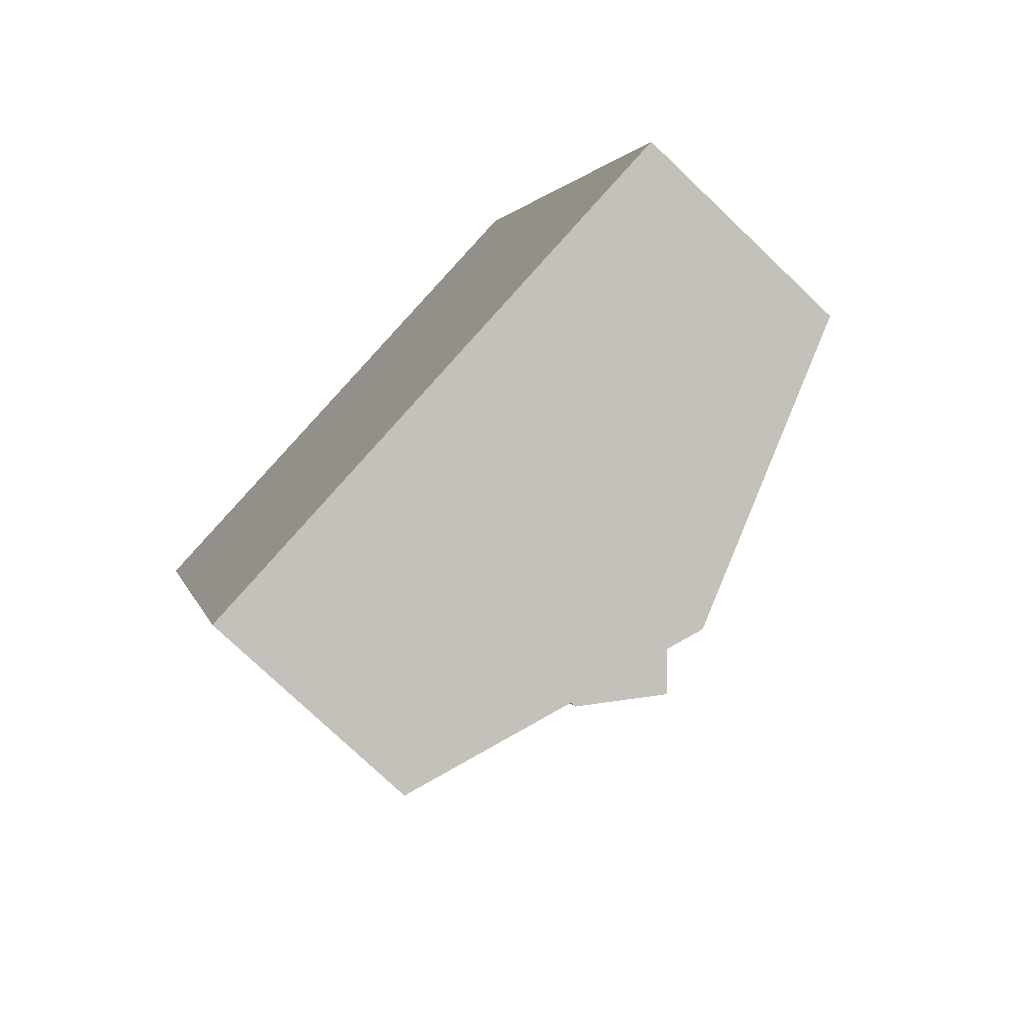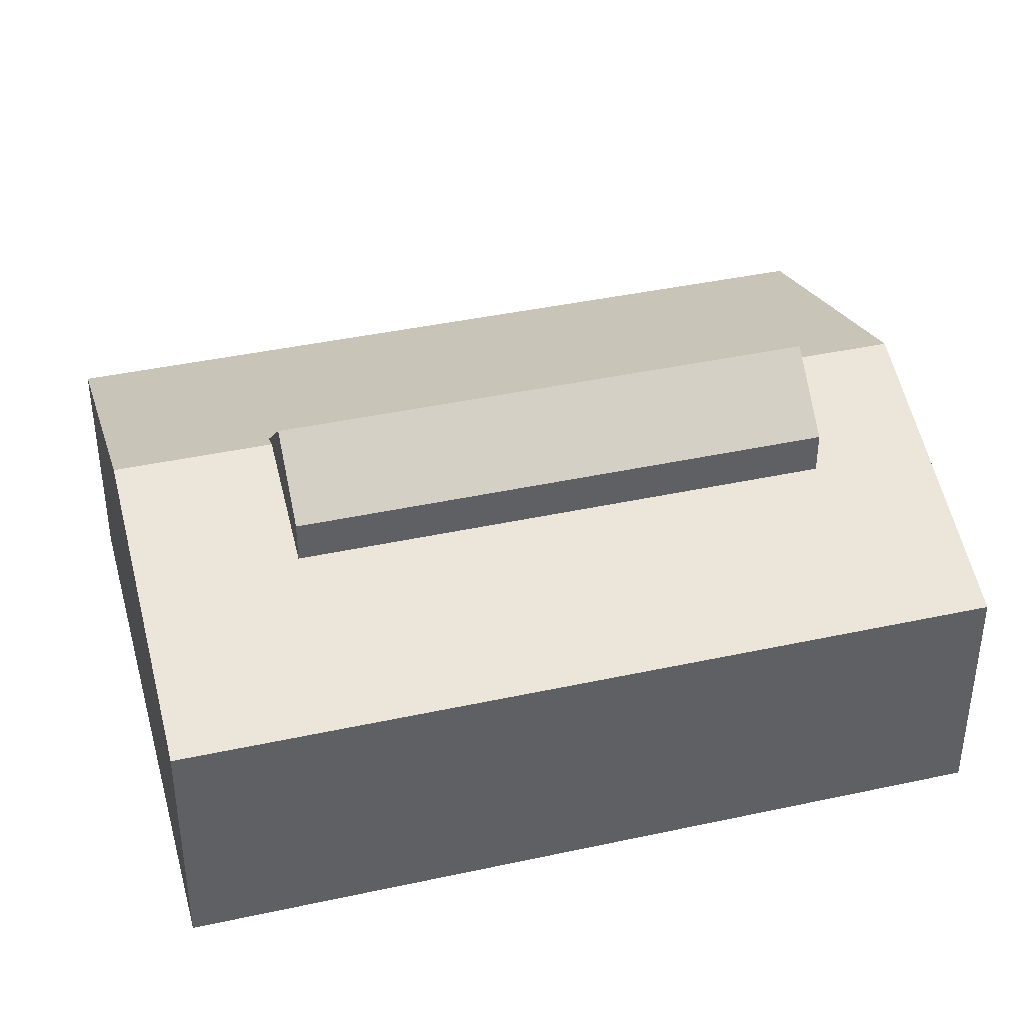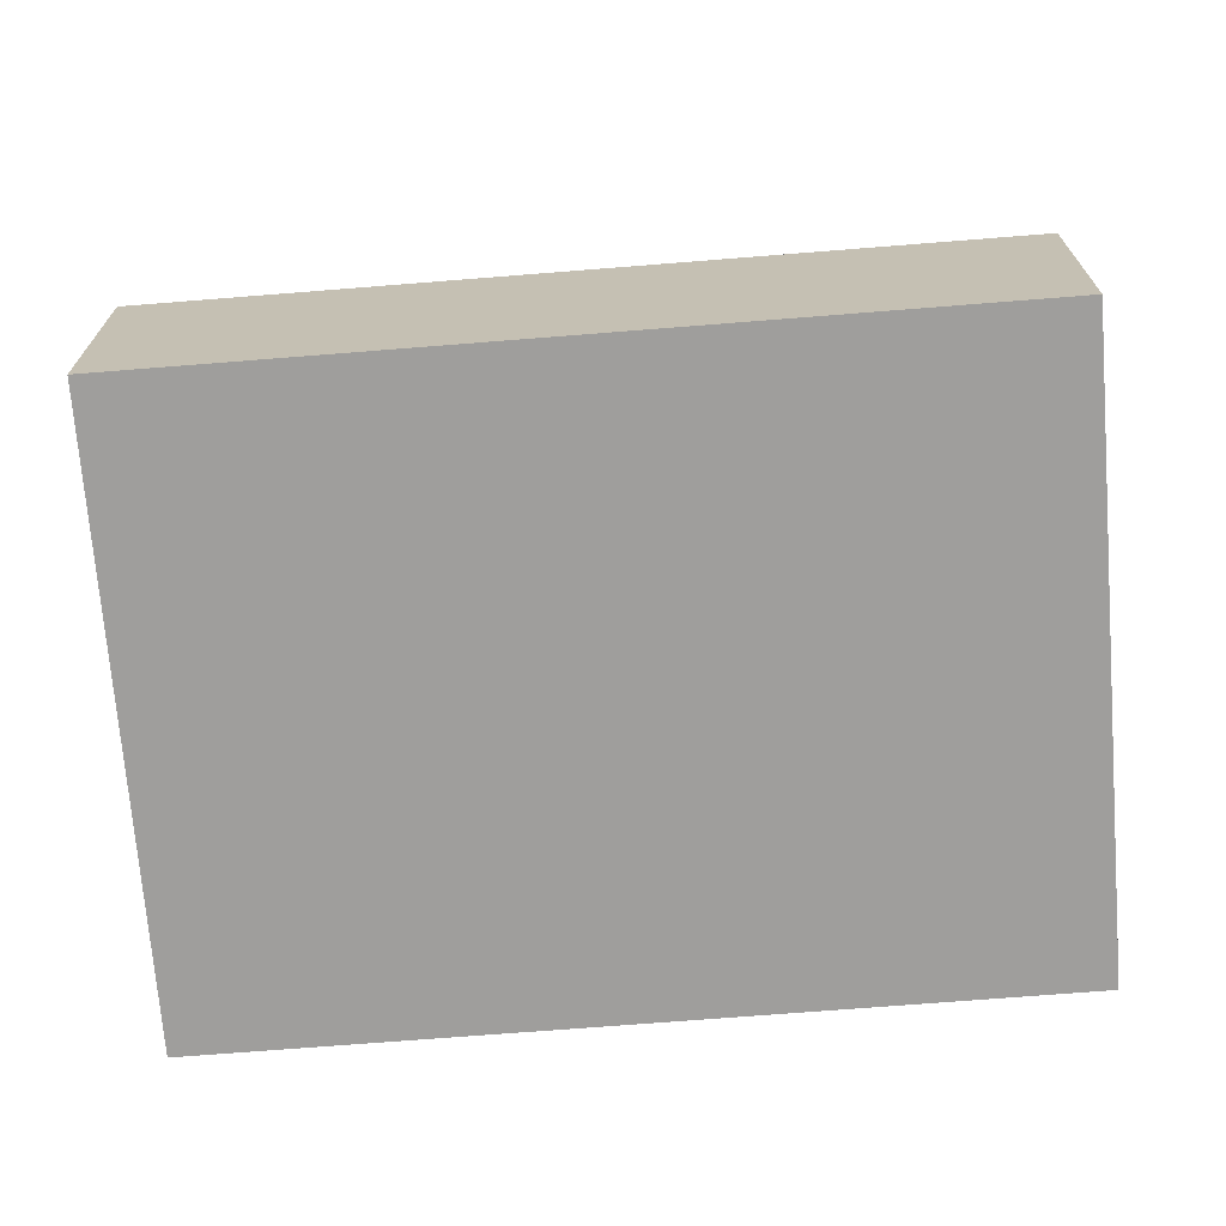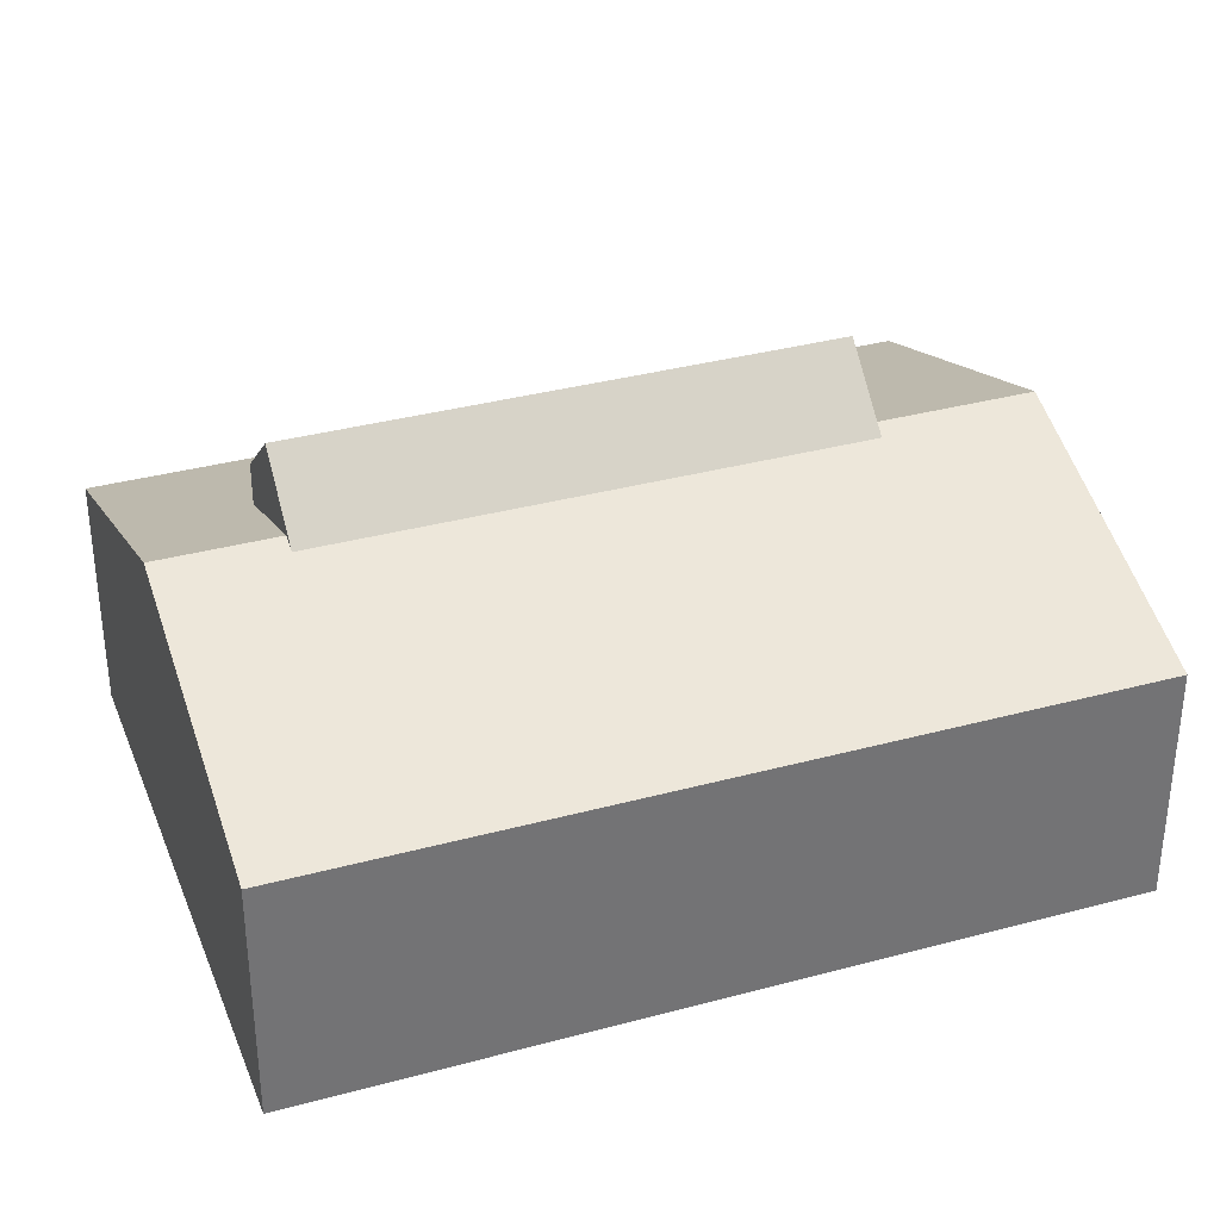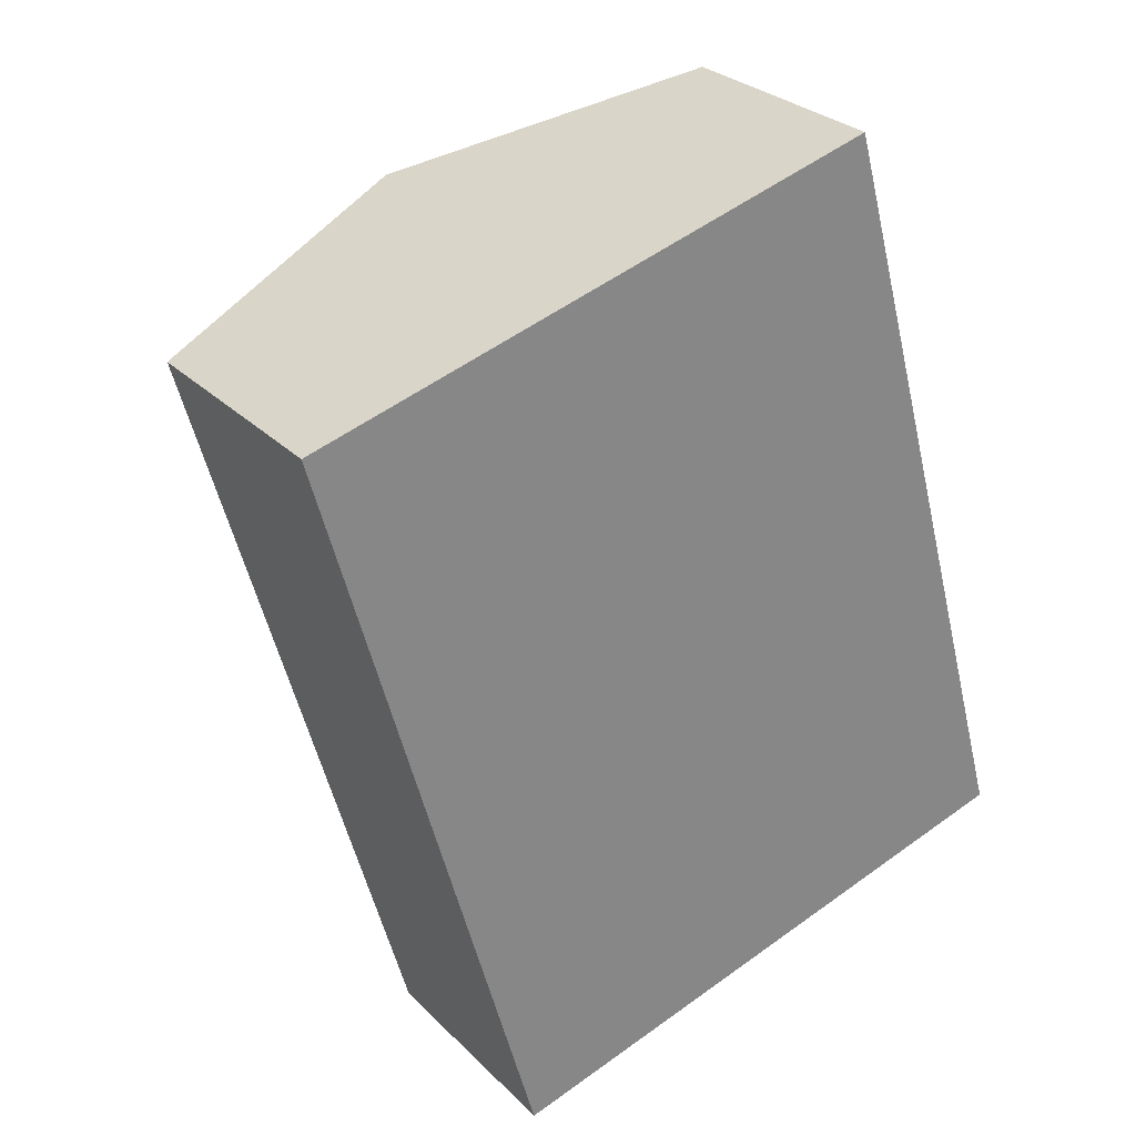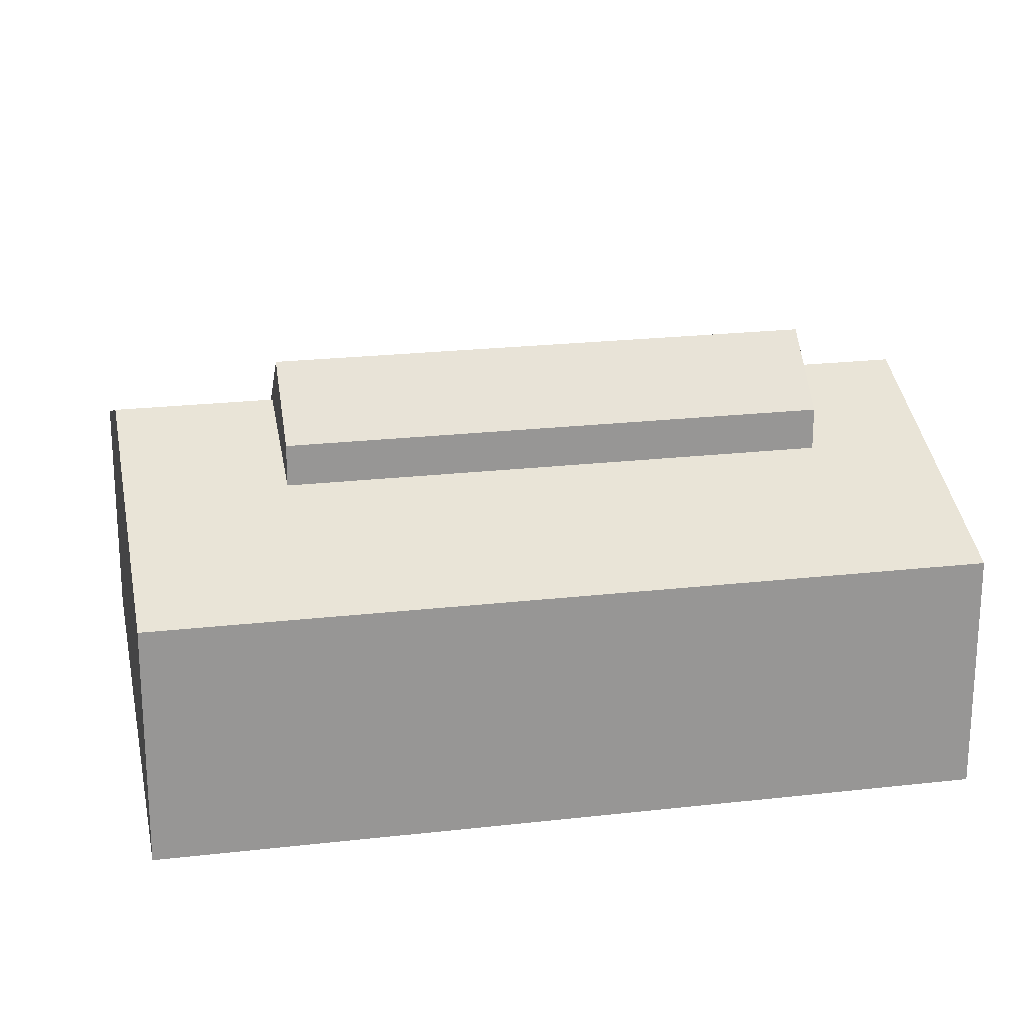
<metadata>
{"format":"obj","ext":"obj","renderer":"f3d","projection":"perspective","resolution":1024,"background":"white","views":[{"elev":-76.5,"azim":46.4,"up":"+Z"},{"elev":40.4,"azim":-120.6,"up":"+Y"},{"elev":-70.9,"azim":-101.1,"up":"+Y"},{"elev":34.9,"azim":54.5,"up":"+Y"},{"elev":28.2,"azim":-34.7,"up":"+Z"},{"elev":22.3,"azim":-116.9,"up":"+Y"}]}
</metadata>
<code>
v  15.2 15 -25.62
v  20.52 15.17 -24.13
v  15.2 13.19 -25.62
v  16.88 16.53 -25.15
v  18.22 17.74 -24.78
v  21.23 14.91 -23.93
v  14.18 15.17 -1.51
v  8.86 15 -3
v  8.86 13.19 -3
v  10.54 16.53 -2.529
v  11.88 17.74 -2.155
v  14.9 14.91 -1.309
v  17.07 13.19 -32.31
v  9.631 2.106e-15 -34.39
v  9.632 10.42 -34.39
v  22.39 15.17 -30.82
v  23.11 14.91 -30.62
v  35.14 10.42 -27.24
v  17.07 1.978e-15 -32.31
v  23.11 1.875e-15 -30.62
v  35.14 1.668e-15 -27.24
v  25.51 10.42 7.145
v  13.47 -2.31e-16 3.773
v  25.51 -4.375e-16 7.145
v  13.47 14.91 3.773
v  7.436 -1.275e-16 2.083
v  0 0 0
v  0.0002223 10.42 -0.0003295
v  7.436 13.19 2.082
v  12.76 15.17 3.572
g defaultobject
f 1 2 3
f 2 1 4
f 2 4 5
f 2 5 6
f 7 8 9
f 8 7 10
f 10 7 11
f 11 7 12
f 13 14 15
f 14 13 16
f 14 16 17
f 14 17 18
f 14 18 19
f 19 18 20
f 20 18 21
f 22 23 24
f 23 22 25
f 23 25 26
f 26 25 27
f 27 25 28
f 28 25 29
f 29 25 30
f 14 28 15
f 28 14 27
f 21 22 24
f 22 21 18
f 3 8 1
f 8 3 9
f 28 13 15
f 13 28 3
f 13 3 16
f 3 28 9
f 9 28 7
f 7 28 29
f 7 29 30
f 2 16 3
f 18 25 22
f 25 18 17
f 25 17 12
f 12 17 6
f 6 17 2
f 2 17 16
f 12 30 25
f 30 12 7
f 8 4 1
f 4 8 5
f 5 8 10
f 5 10 11
f 6 11 12
f 11 6 5
f 24 20 21
f 20 24 19
f 19 24 14
f 14 24 27
f 27 24 23
f 27 23 26

</code>
